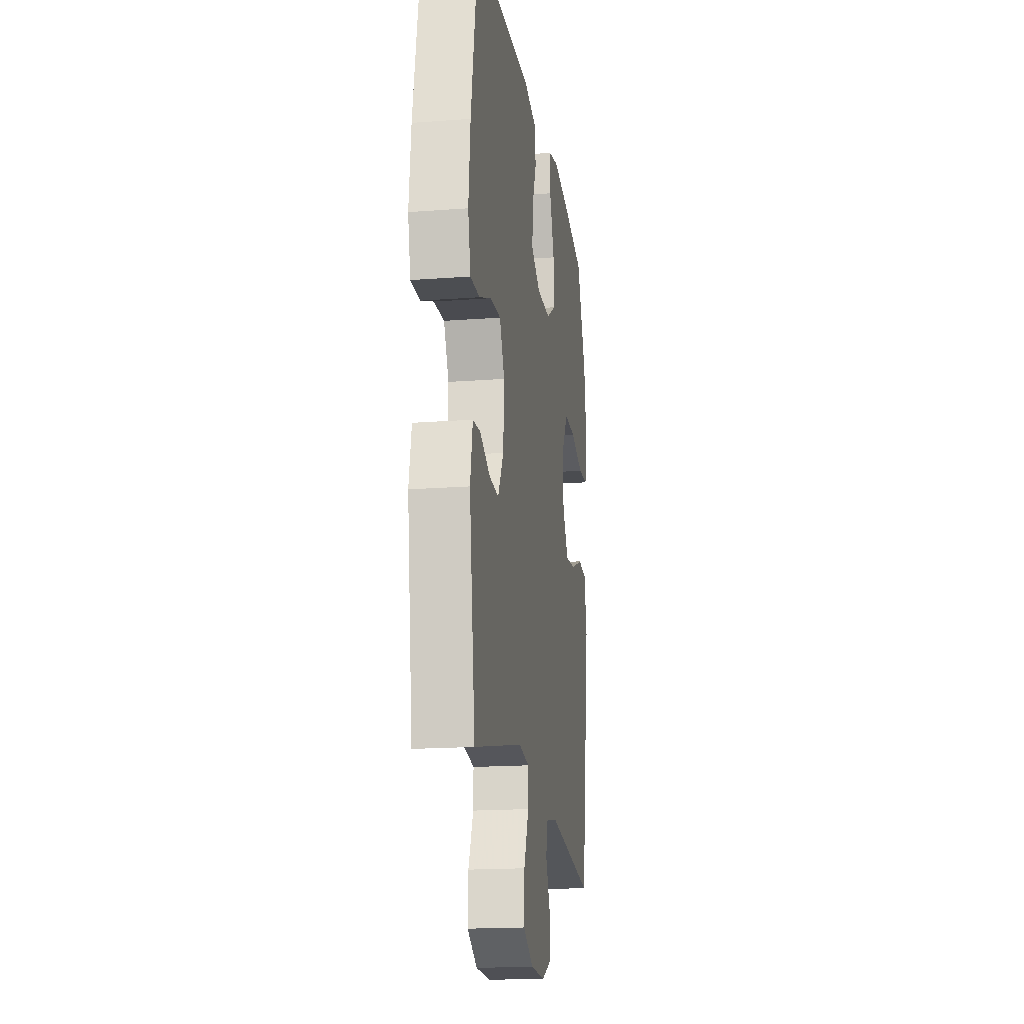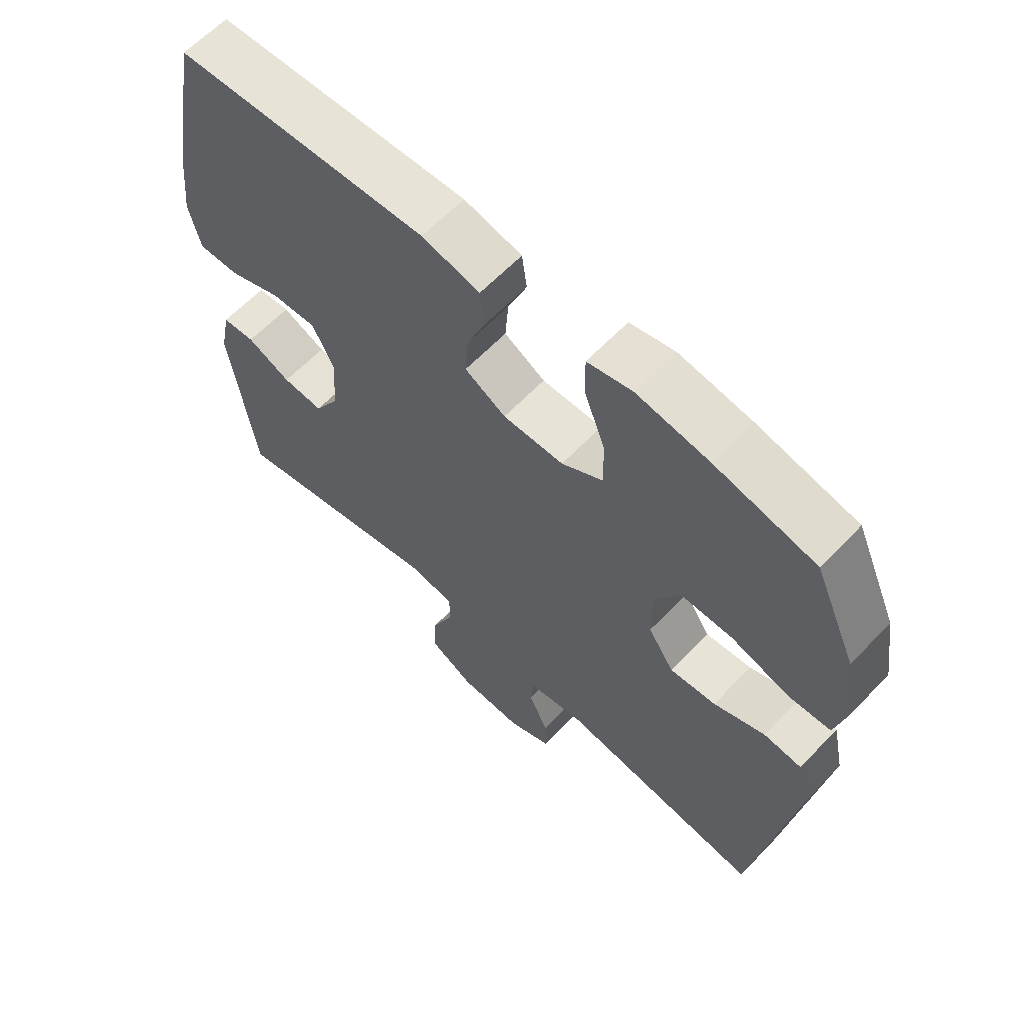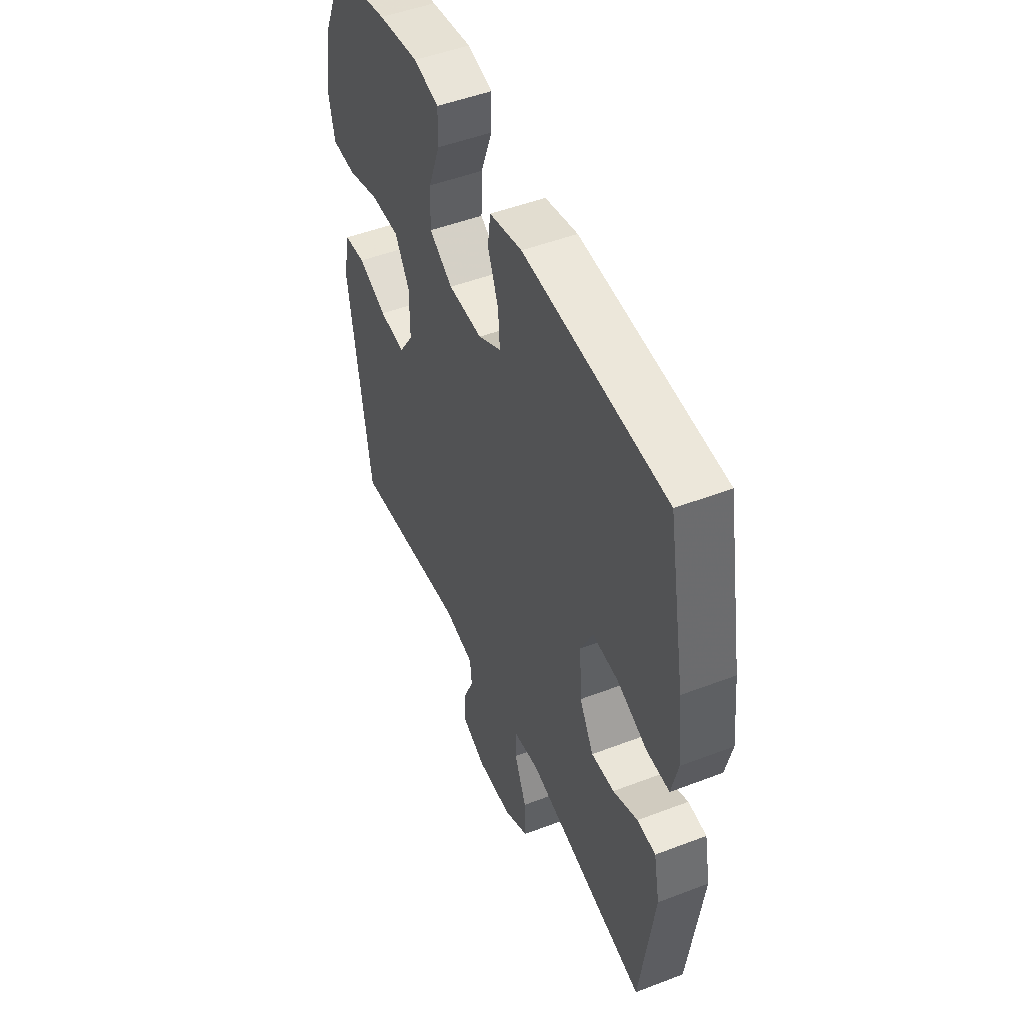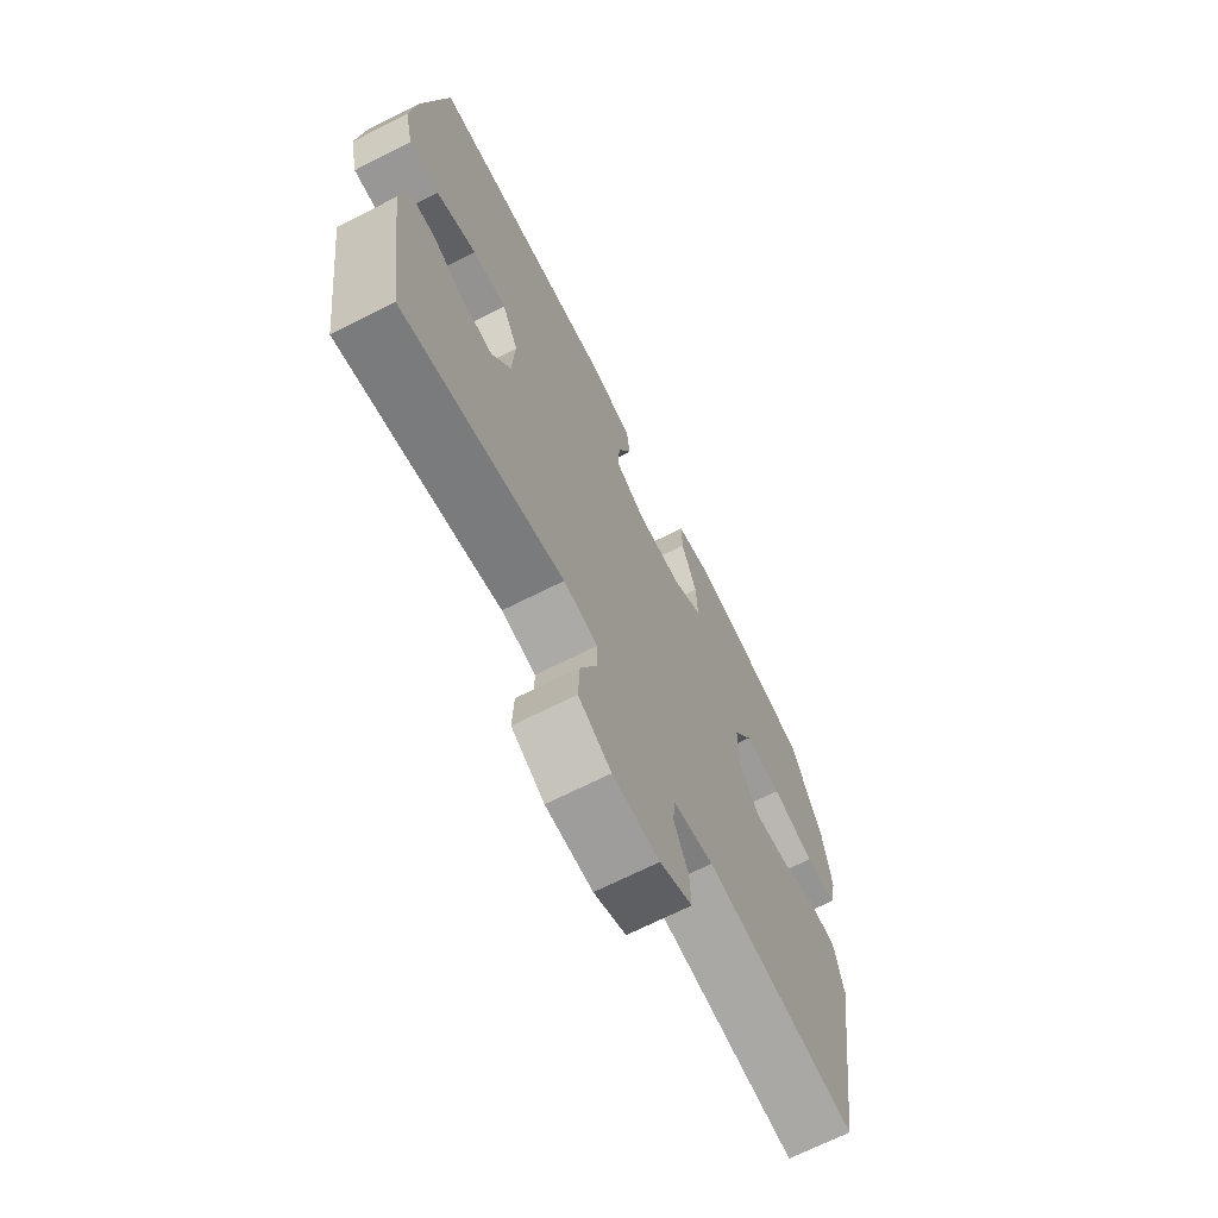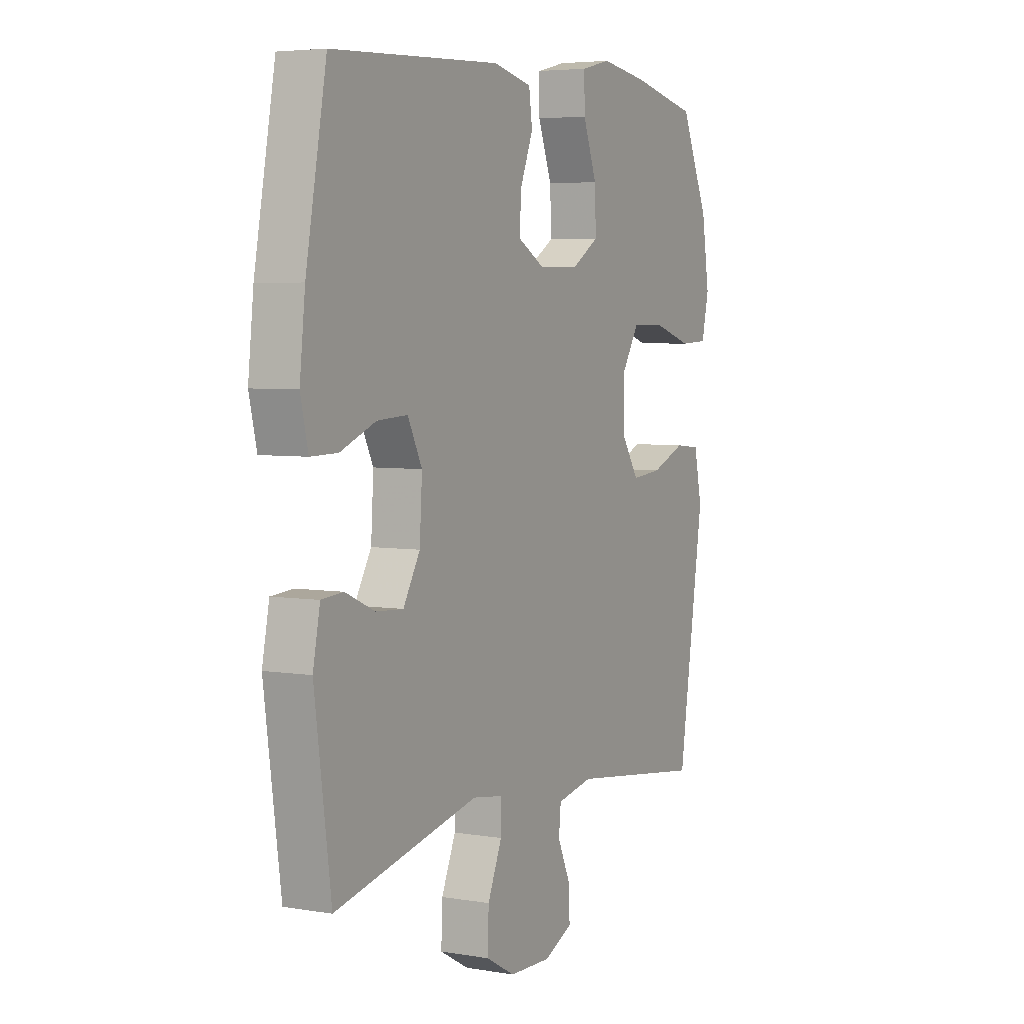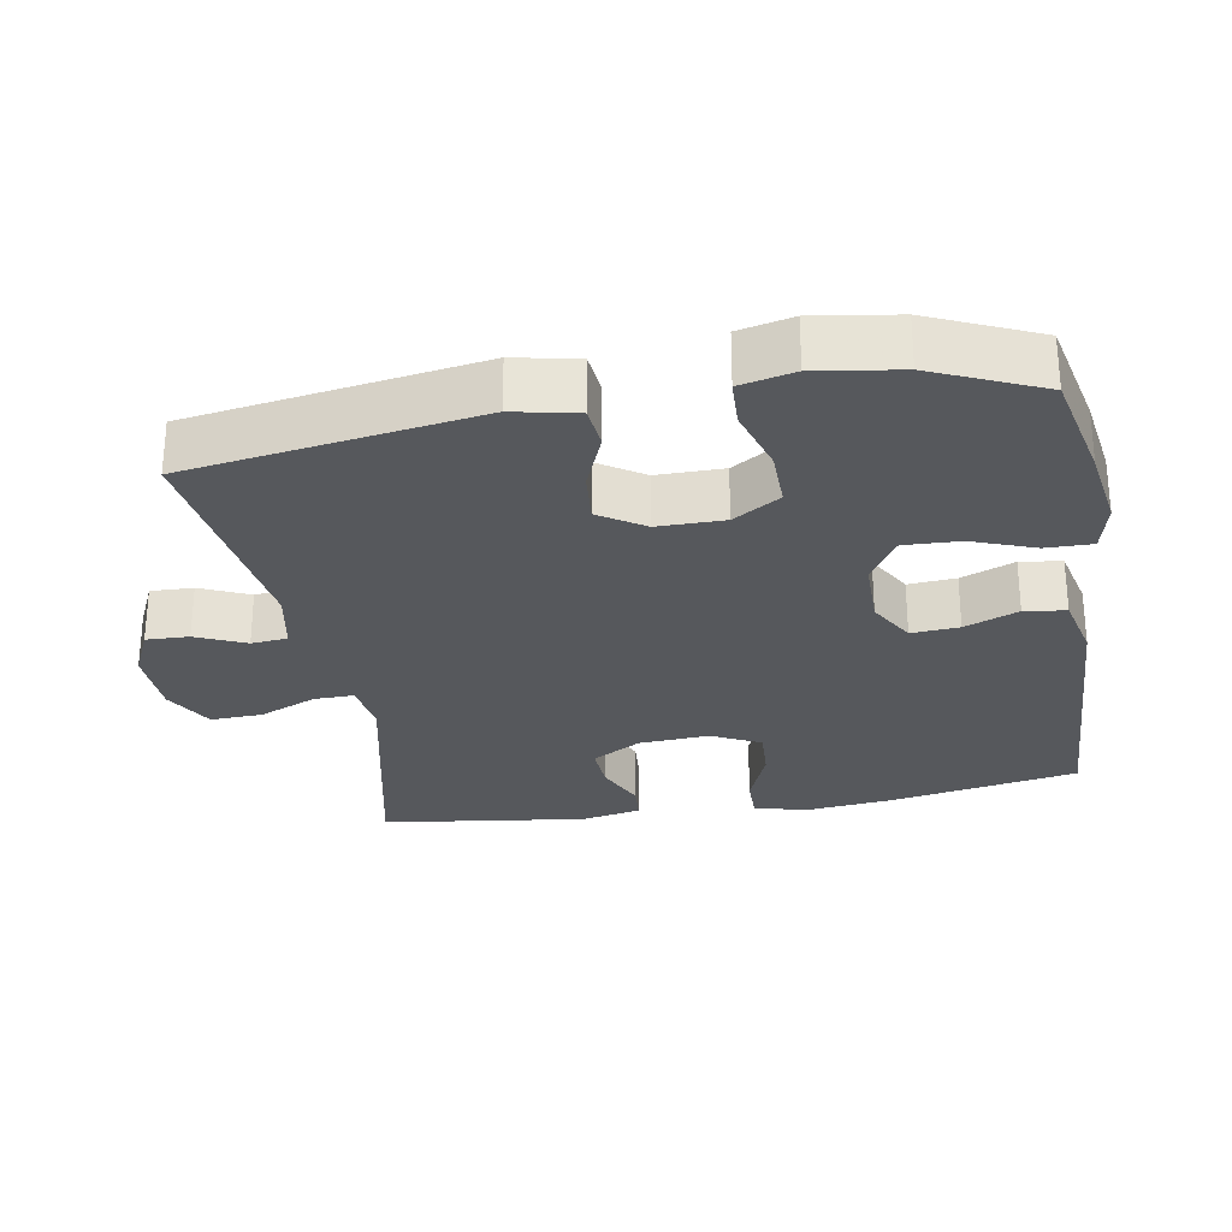
<metadata>
{"format":"obj","ext":"obj","renderer":"f3d","projection":"perspective","resolution":1024,"background":"white","views":[{"elev":-17.7,"azim":98.5,"up":"+Z"},{"elev":62.5,"azim":-136.4,"up":"+Z"},{"elev":49.2,"azim":67.0,"up":"+Z"},{"elev":-69.1,"azim":116.8,"up":"+Z"},{"elev":4.8,"azim":118.1,"up":"+Z"},{"elev":-27.9,"azim":-80.0,"up":"+Y"}]}
</metadata>
<code>
v -0.5 0.07 -0.5
v -0.562 0.07 -0.095
v -0.543 0.07 -0.006
v -0.483 0.07 0
v -0.402 0.07 -0.033
v -0.329 0.07 -0.04
v -0.288 0.07 0.023
v -0.288 0.07 0.116
v -0.329 0.07 0.182
v -0.41 0.07 0.181
v -0.501 0.07 0.153
v -0.568 0.07 0.156
v -0.585 0.07 0.232
v -0.567 0.07 0.349
v -0.5 0.07 0.5
v -0.342 0.07 0.534
v -0.228 0.07 0.551
v -0.157 0.07 0.534
v -0.158 0.07 0.469
v -0.191 0.07 0.381
v -0.194 0.07 0.303
v -0.128 0.07 0.262
v -0.032 0.07 0.261
v 0.033 0.07 0.298
v 0.028 0.07 0.365
v -0.002 0.07 0.44
v 0.006 0.07 0.498
v 0.098 0.07 0.519
v 0.5 0.07 0.5
v 0.549 0.07 0.235
v 0.562 0.07 0.115
v 0.544 0.07 0.038
v 0.48 0.07 0.039
v 0.395 0.07 0.073
v 0.323 0.07 0.077
v 0.289 0.07 0.009
v 0.295 0.07 -0.09
v 0.335 0.07 -0.159
v 0.4 0.07 -0.155
v 0.47 0.07 -0.124
v 0.522 0.07 -0.128
v 0.539 0.07 -0.213
v 0.5 0.07 -0.5
v 0.157 0.07 -0.424
v 0.084 0.07 -0.435
v 0.085 0.07 -0.491
v 0.119 0.07 -0.571
v 0.122 0.07 -0.644
v 0.052 0.07 -0.683
v -0.048 0.07 -0.686
v -0.117 0.07 -0.654
v -0.115 0.07 -0.594
v -0.084 0.07 -0.525
v -0.089 0.07 -0.474
v -0.175 0.07 -0.457
v -0.5 0 -0.5
v -0.562 0 -0.095
v -0.543 0 -0.006
v -0.483 0 0
v -0.402 0 -0.033
v -0.329 0 -0.04
v -0.288 0 0.023
v -0.288 0 0.116
v -0.329 0 0.182
v -0.41 0 0.181
v -0.501 0 0.153
v -0.568 0 0.156
v -0.585 0 0.232
v -0.567 0 0.349
v -0.5 0 0.5
v -0.342 0 0.534
v -0.228 0 0.551
v -0.157 0 0.534
v -0.158 0 0.469
v -0.191 0 0.381
v -0.194 0 0.303
v -0.128 0 0.262
v -0.032 0 0.261
v 0.033 0 0.298
v 0.028 0 0.365
v -0.002 0 0.44
v 0.006 0 0.498
v 0.098 0 0.519
v 0.5 0 0.5
v 0.549 0 0.235
v 0.562 0 0.115
v 0.544 0 0.038
v 0.48 0 0.039
v 0.395 0 0.073
v 0.323 0 0.077
v 0.289 0 0.009
v 0.295 0 -0.09
v 0.335 0 -0.159
v 0.4 0 -0.155
v 0.47 0 -0.124
v 0.522 0 -0.128
v 0.539 0 -0.213
v 0.5 0 -0.5
v 0.157 0 -0.424
v 0.084 0 -0.435
v 0.085 0 -0.491
v 0.119 0 -0.571
v 0.122 0 -0.644
v 0.052 0 -0.683
v -0.048 0 -0.686
v -0.117 0 -0.654
v -0.115 0 -0.594
v -0.084 0 -0.525
v -0.089 0 -0.474
v -0.175 0 -0.457
f 51 52 53
f 50 51 53
f 49 50 53
f 48 49 53
f 47 48 53
f 46 47 53
f 45 46 53 54
f 42 43 44
f 41 42 44
f 40 41 44
f 39 40 44
f 38 39 44 45
f 45 54 55
f 38 45 55
f 37 38 55
f 32 33 34
f 31 32 34
f 30 31 34
f 29 30 34
f 28 29 34
f 27 28 34
f 26 27 34
f 25 26 34
f 24 25 34 35
f 23 24 35 36
f 18 19 20
f 17 18 20
f 16 17 20
f 15 16 20
f 14 15 20
f 13 14 20
f 12 13 20
f 11 12 20
f 10 11 20
f 9 10 20 21
f 8 9 21 22
f 3 4 5
f 2 3 5
f 1 2 5
f 55 1 5
f 55 5 6
f 36 37 55
f 23 36 55
f 22 23 55
f 8 22 55
f 7 8 55
f 6 7 55
f 108 107 106
f 108 106 105
f 108 105 104
f 108 104 103
f 108 103 102
f 108 102 101
f 109 108 101 100
f 99 98 97
f 99 97 96
f 99 96 95
f 99 95 94
f 100 99 94 93
f 110 109 100
f 110 100 93
f 110 93 92
f 89 88 87
f 89 87 86
f 89 86 85
f 89 85 84
f 89 84 83
f 89 83 82
f 89 82 81
f 89 81 80
f 90 89 80 79
f 91 90 79 78
f 75 74 73
f 75 73 72
f 75 72 71
f 75 71 70
f 75 70 69
f 75 69 68
f 75 68 67
f 75 67 66
f 75 66 65
f 76 75 65 64
f 77 76 64 63
f 60 59 58
f 60 58 57
f 60 57 56
f 60 56 110
f 61 60 110
f 110 92 91
f 110 91 78
f 110 78 77
f 110 77 63
f 110 63 62
f 110 62 61
f 1 56 57 2
f 2 57 58 3
f 3 58 59 4
f 4 59 60 5
f 5 60 61 6
f 6 61 62 7
f 7 62 63 8
f 8 63 64 9
f 9 64 65 10
f 10 65 66 11
f 11 66 67 12
f 12 67 68 13
f 13 68 69 14
f 14 69 70 15
f 15 70 71 16
f 16 71 72 17
f 17 72 73 18
f 18 73 74 19
f 19 74 75 20
f 20 75 76 21
f 21 76 77 22
f 22 77 78 23
f 23 78 79 24
f 24 79 80 25
f 25 80 81 26
f 26 81 82 27
f 27 82 83 28
f 28 83 84 29
f 29 84 85 30
f 30 85 86 31
f 31 86 87 32
f 32 87 88 33
f 33 88 89 34
f 34 89 90 35
f 35 90 91 36
f 36 91 92 37
f 37 92 93 38
f 38 93 94 39
f 39 94 95 40
f 40 95 96 41
f 41 96 97 42
f 42 97 98 43
f 43 98 99 44
f 44 99 100 45
f 45 100 101 46
f 46 101 102 47
f 47 102 103 48
f 48 103 104 49
f 49 104 105 50
f 50 105 106 51
f 51 106 107 52
f 52 107 108 53
f 53 108 109 54
f 54 109 110 55
f 55 110 56 1

</code>
